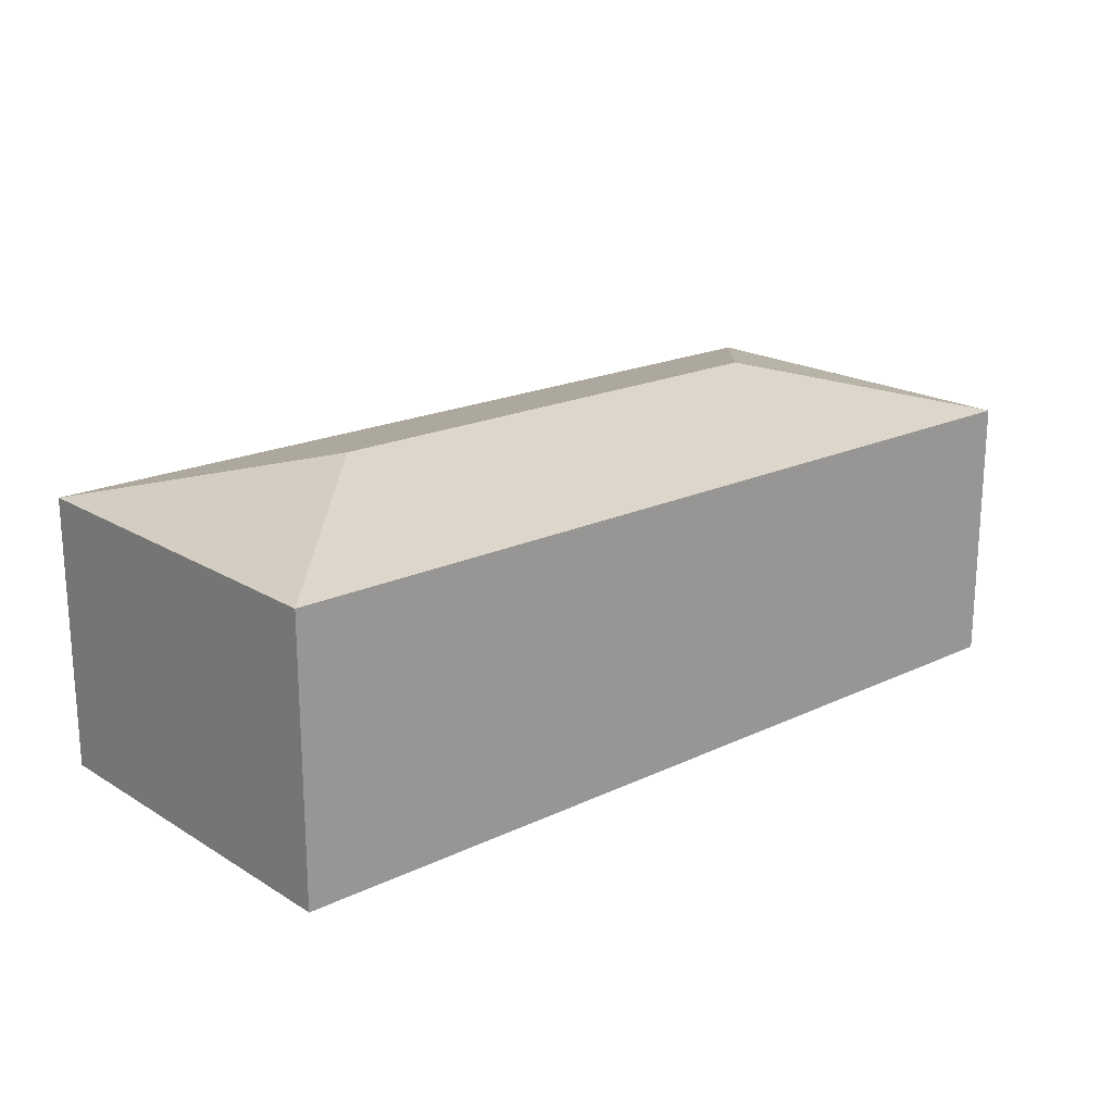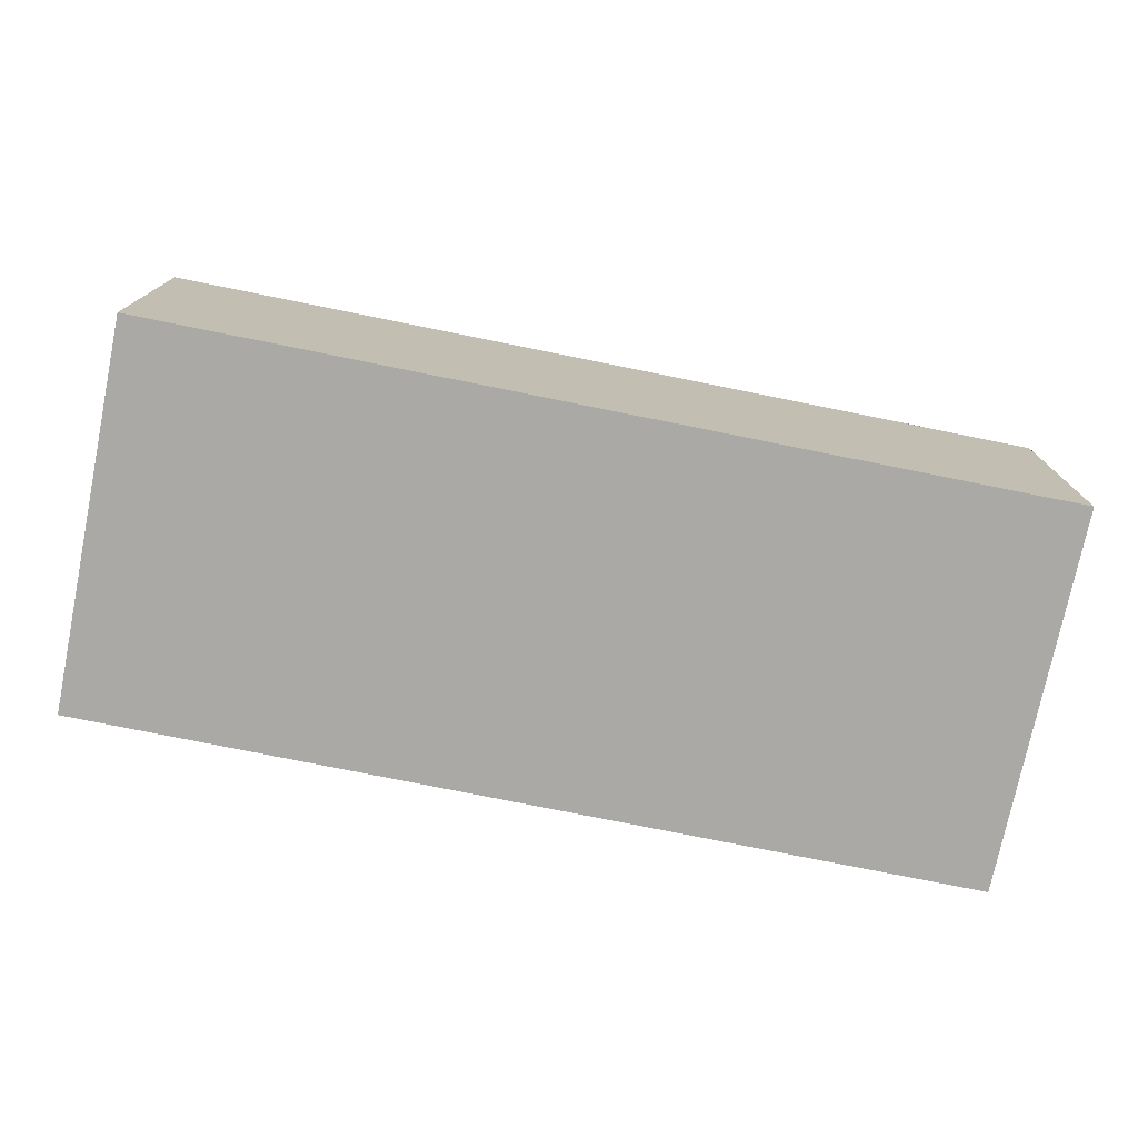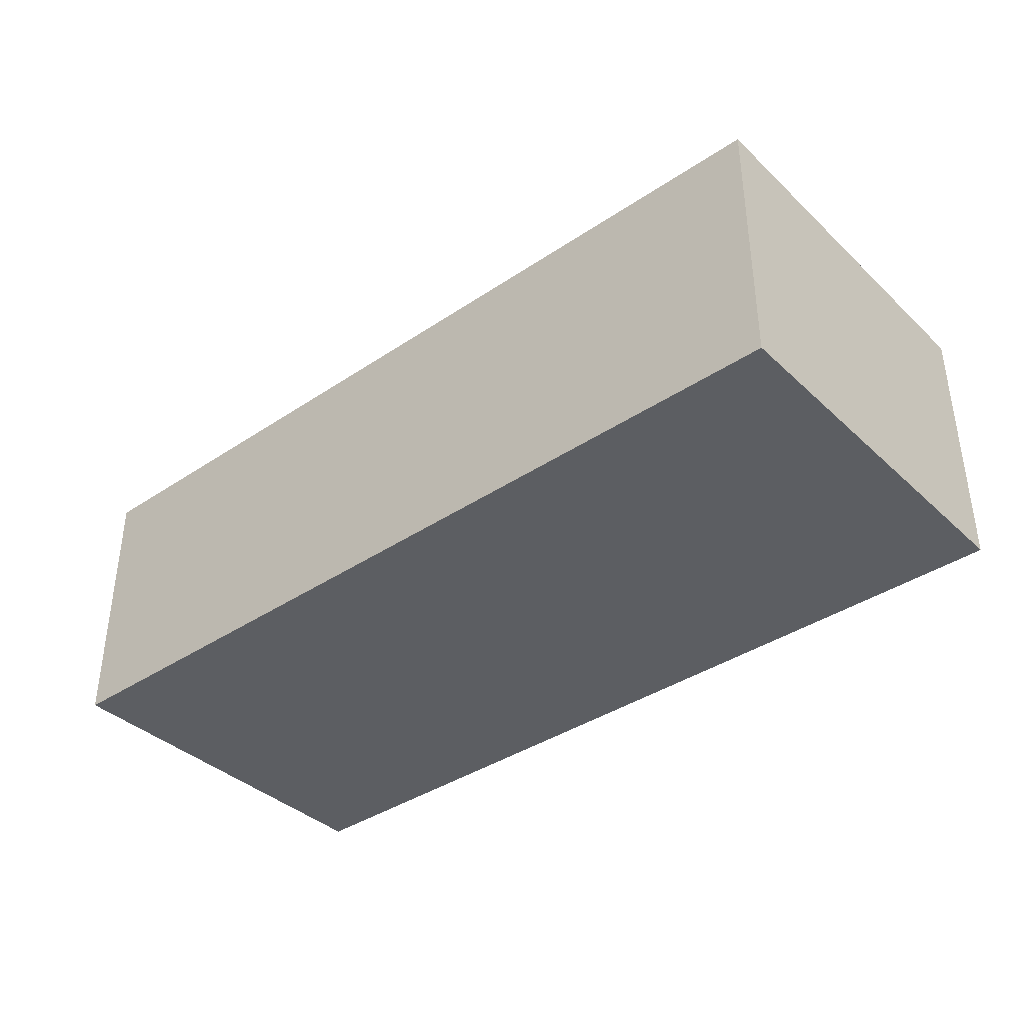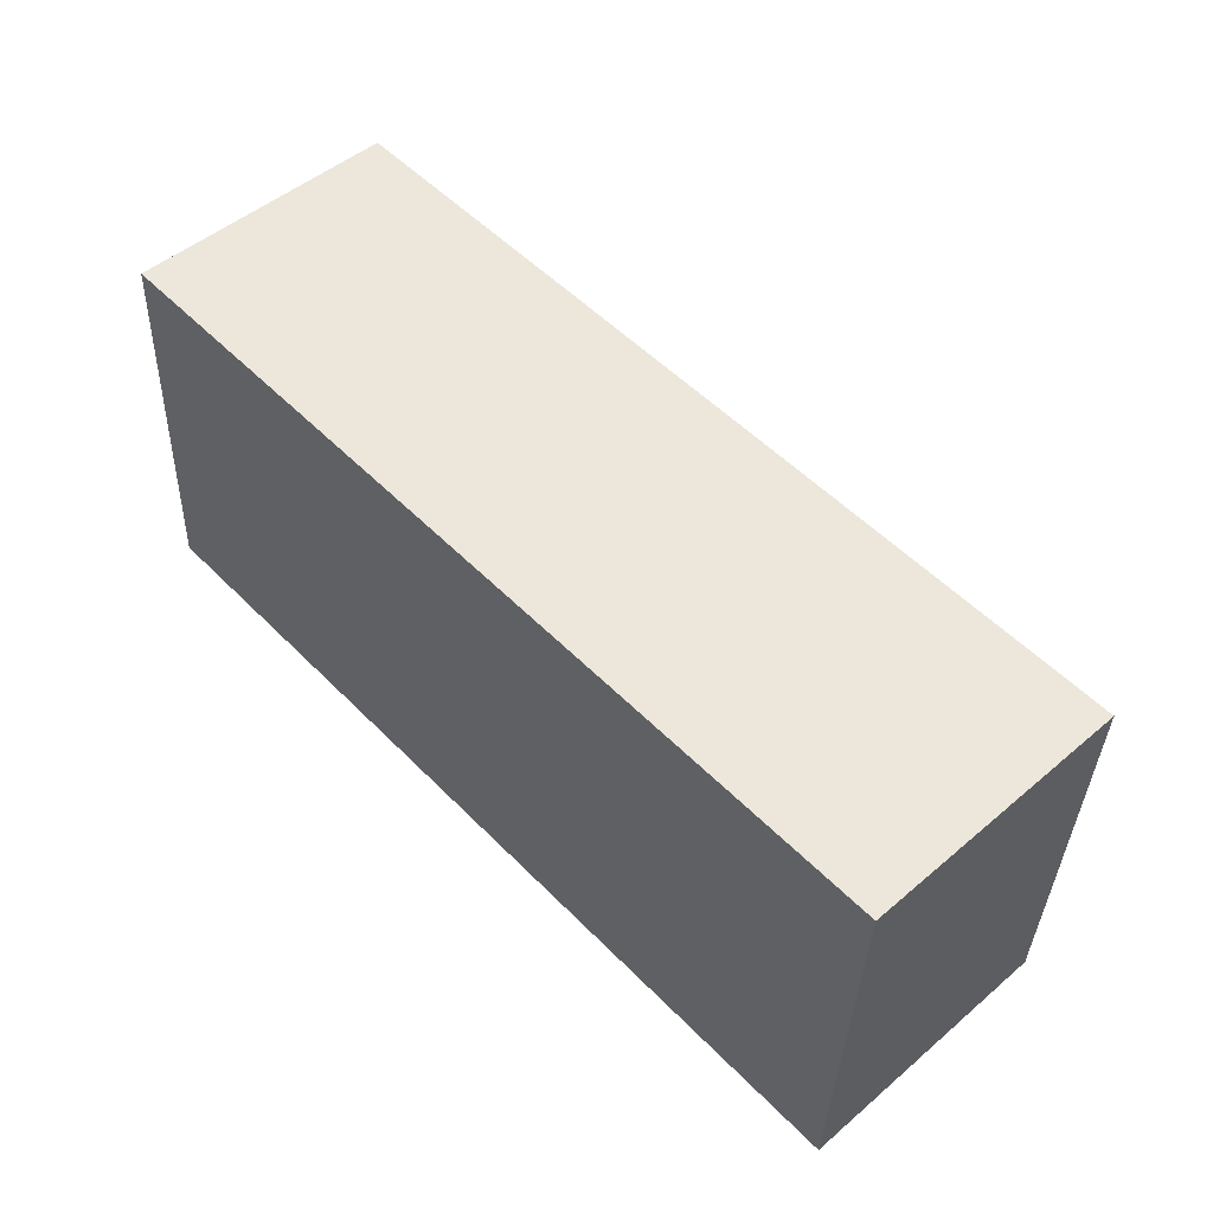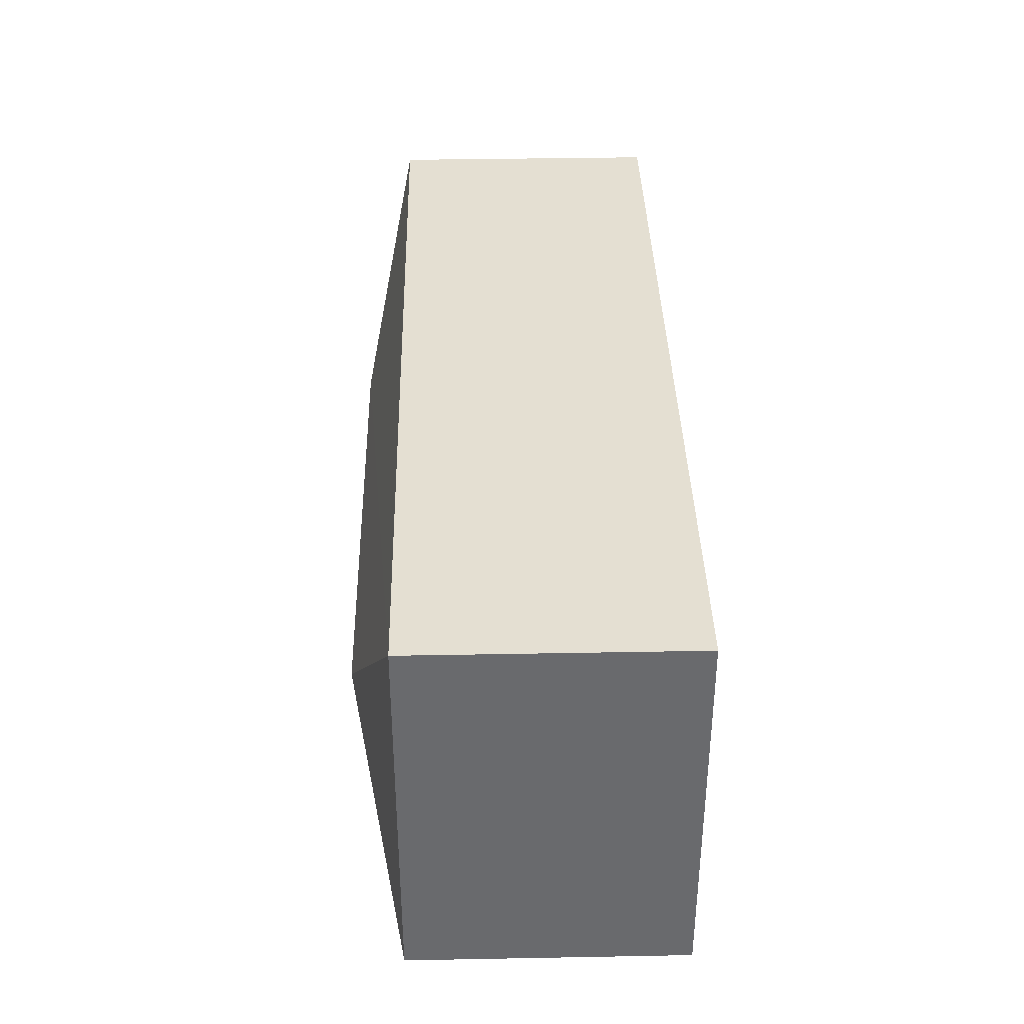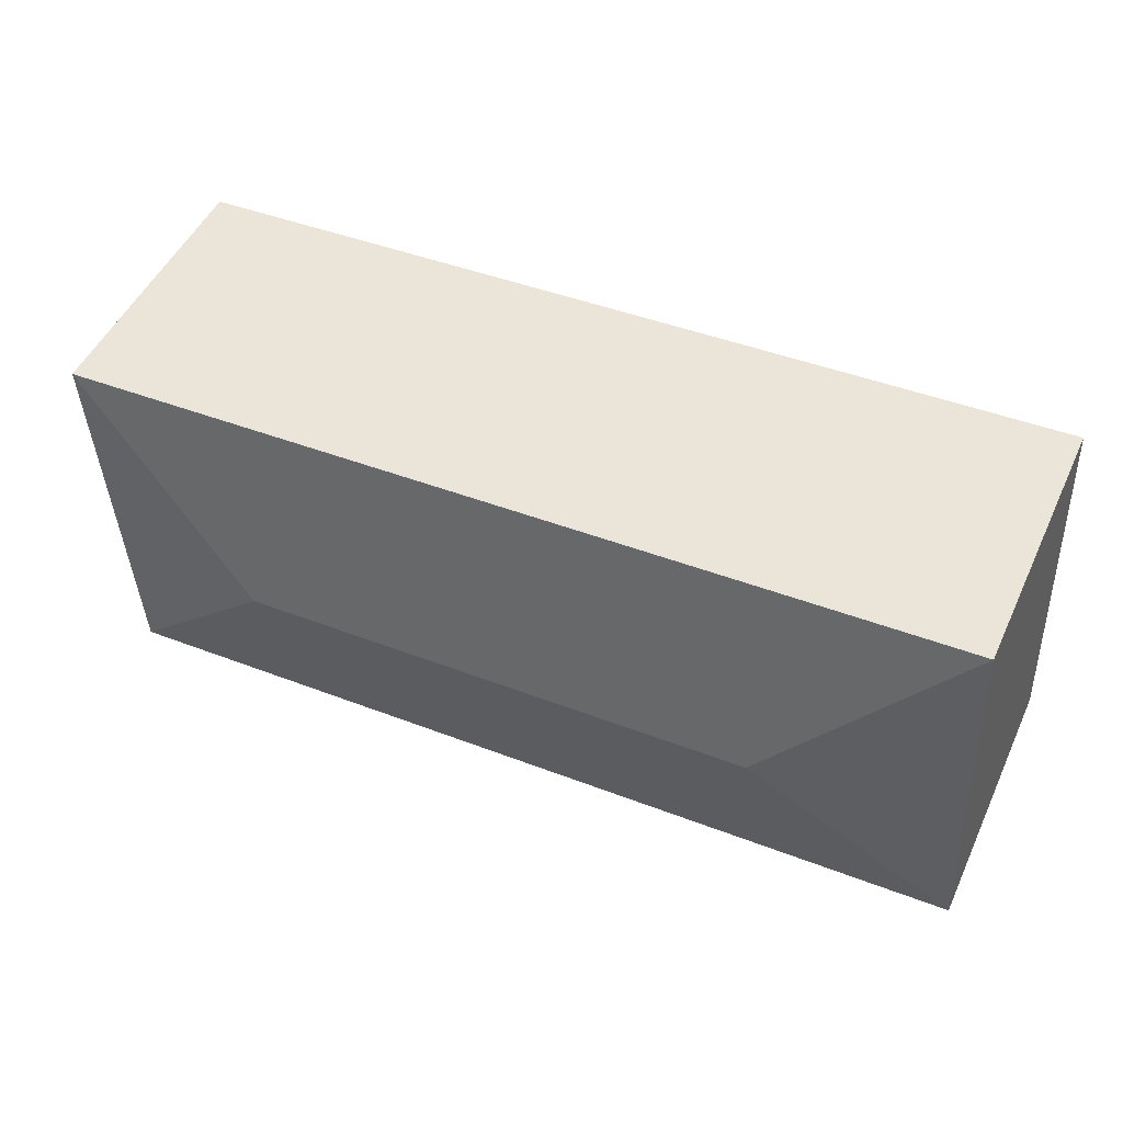
<metadata>
{"format":"obj","ext":"obj","renderer":"f3d","projection":"perspective","resolution":1024,"background":"white","views":[{"elev":19.5,"azim":-38.8,"up":"+Y"},{"elev":-75.4,"azim":-8.7,"up":"+Y"},{"elev":-38.1,"azim":-136.8,"up":"+Y"},{"elev":49.7,"azim":46.9,"up":"+Z"},{"elev":39.9,"azim":-91.3,"up":"+Z"},{"elev":50.0,"azim":-155.5,"up":"+Z"}]}
</metadata>
<code>
v  5.557 2.512 1.236
v  0.146 2.131 2.992
v  7.13 2.131 2.665
v  1.572 2.512 1.422
v  0 2.133 1.306e-16
v  6.983 2.13 -0.34
v  0 0 0
v  0.146 -1.832e-16 2.992
v  7.13 -1.632e-16 2.665
v  6.983 2.082e-17 -0.34
g defaultobject
f 1 2 3
f 2 1 4
f 4 5 2
f 1 3 6
f 4 6 5
f 6 4 1
f 7 2 5
f 2 7 8
f 8 3 2
f 3 8 9
f 9 6 3
f 6 9 10
f 6 7 5
f 7 6 10
f 10 8 7
f 8 10 9

</code>
